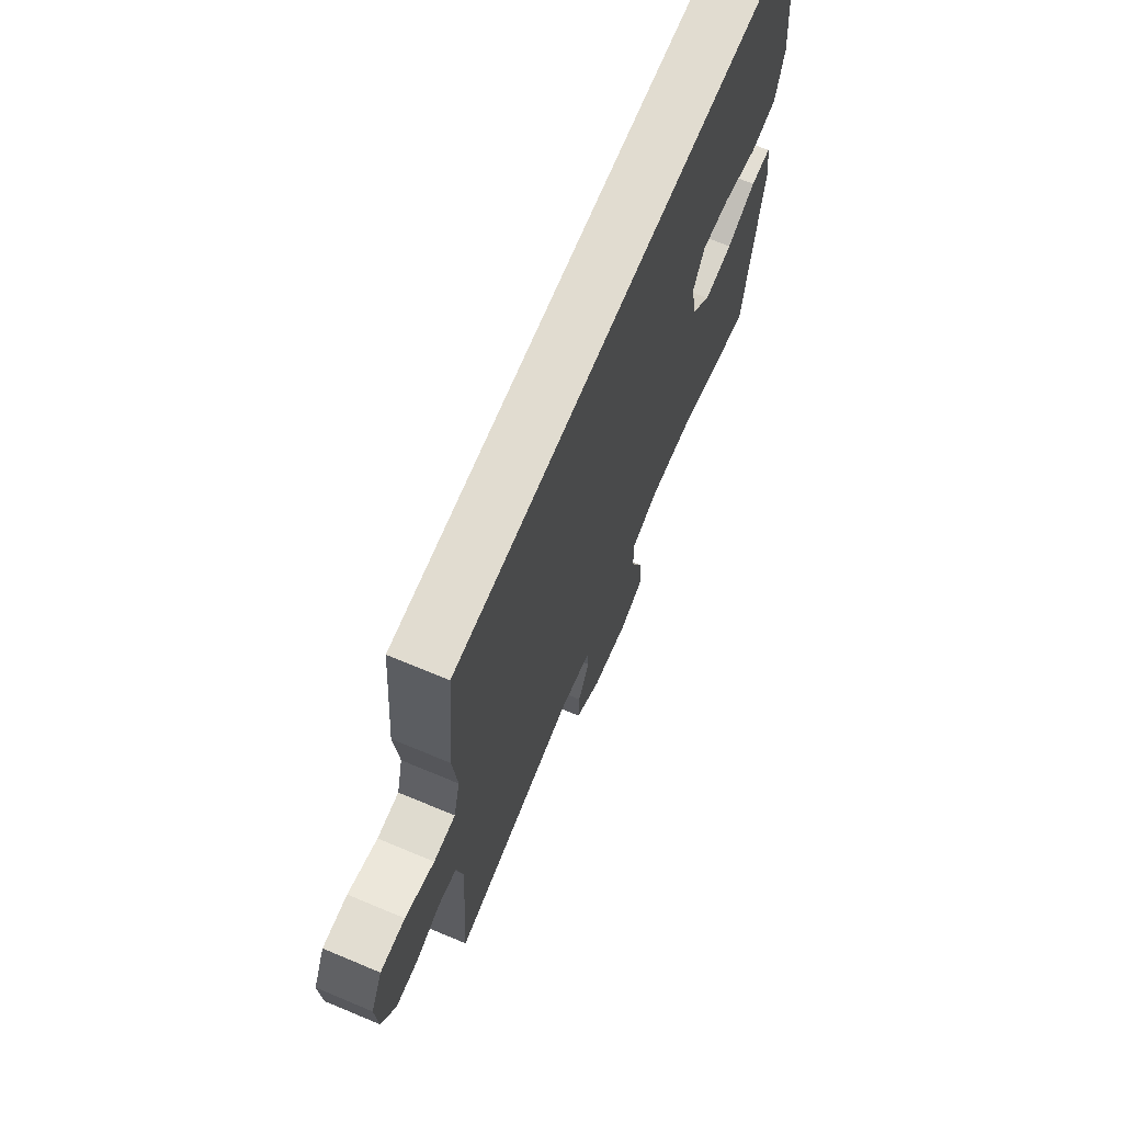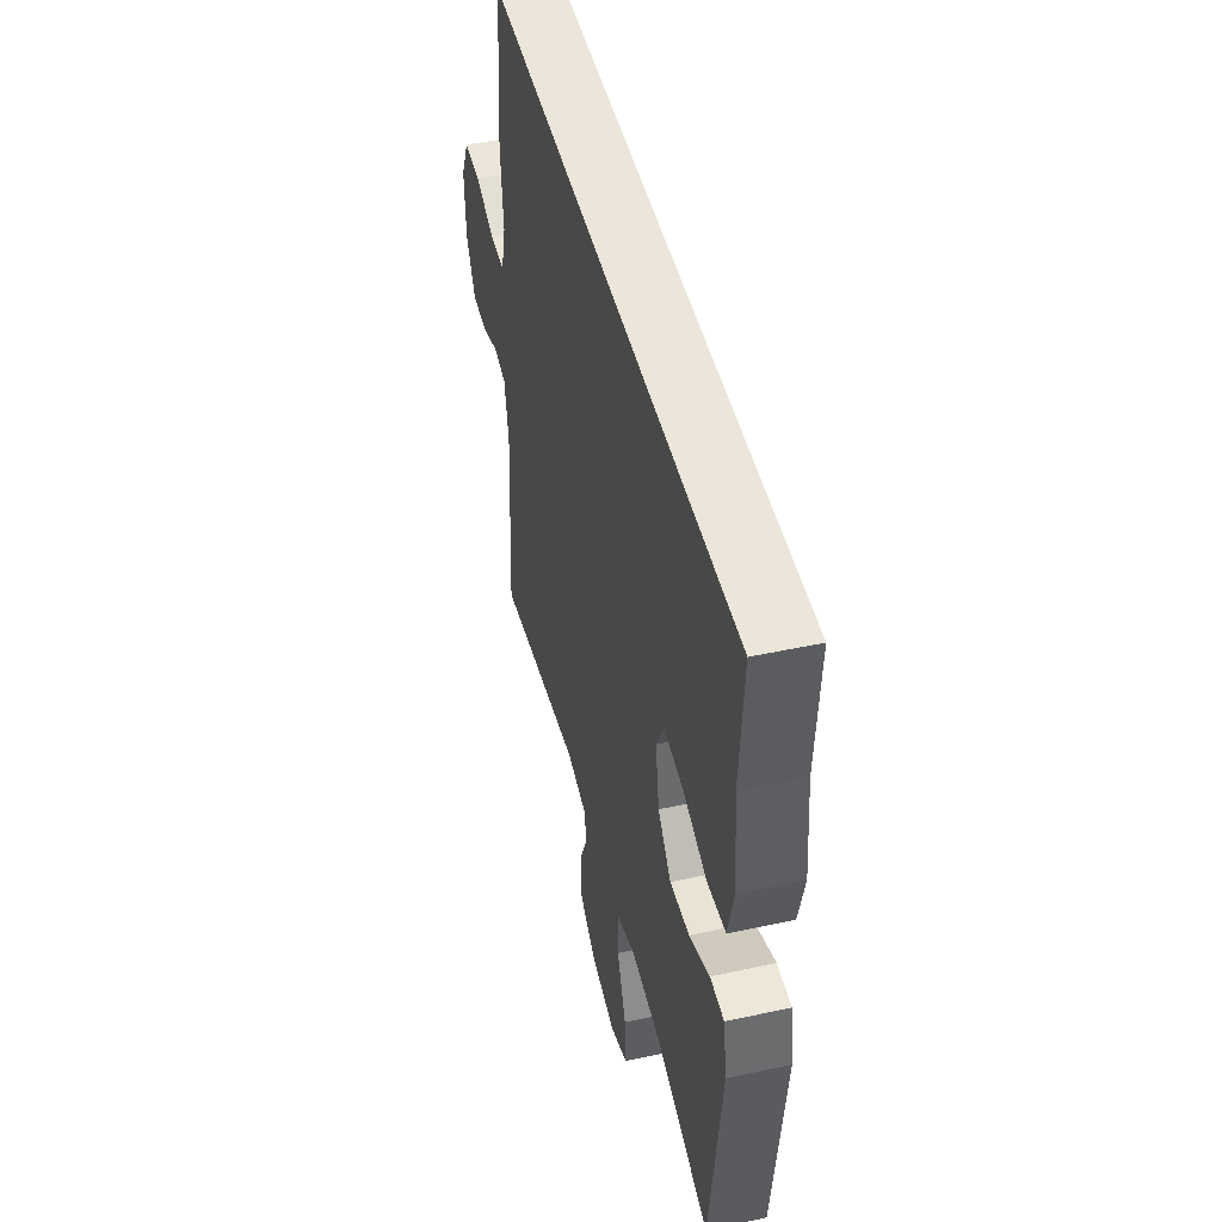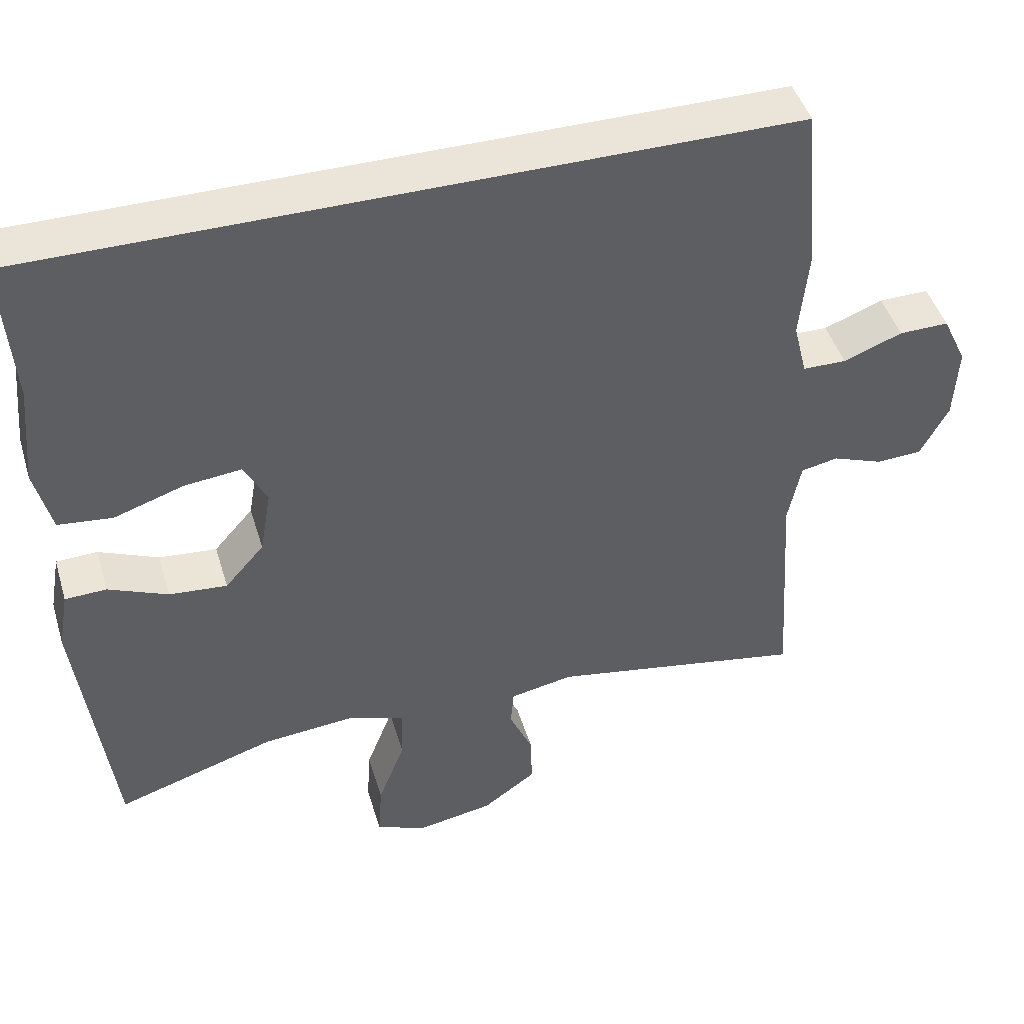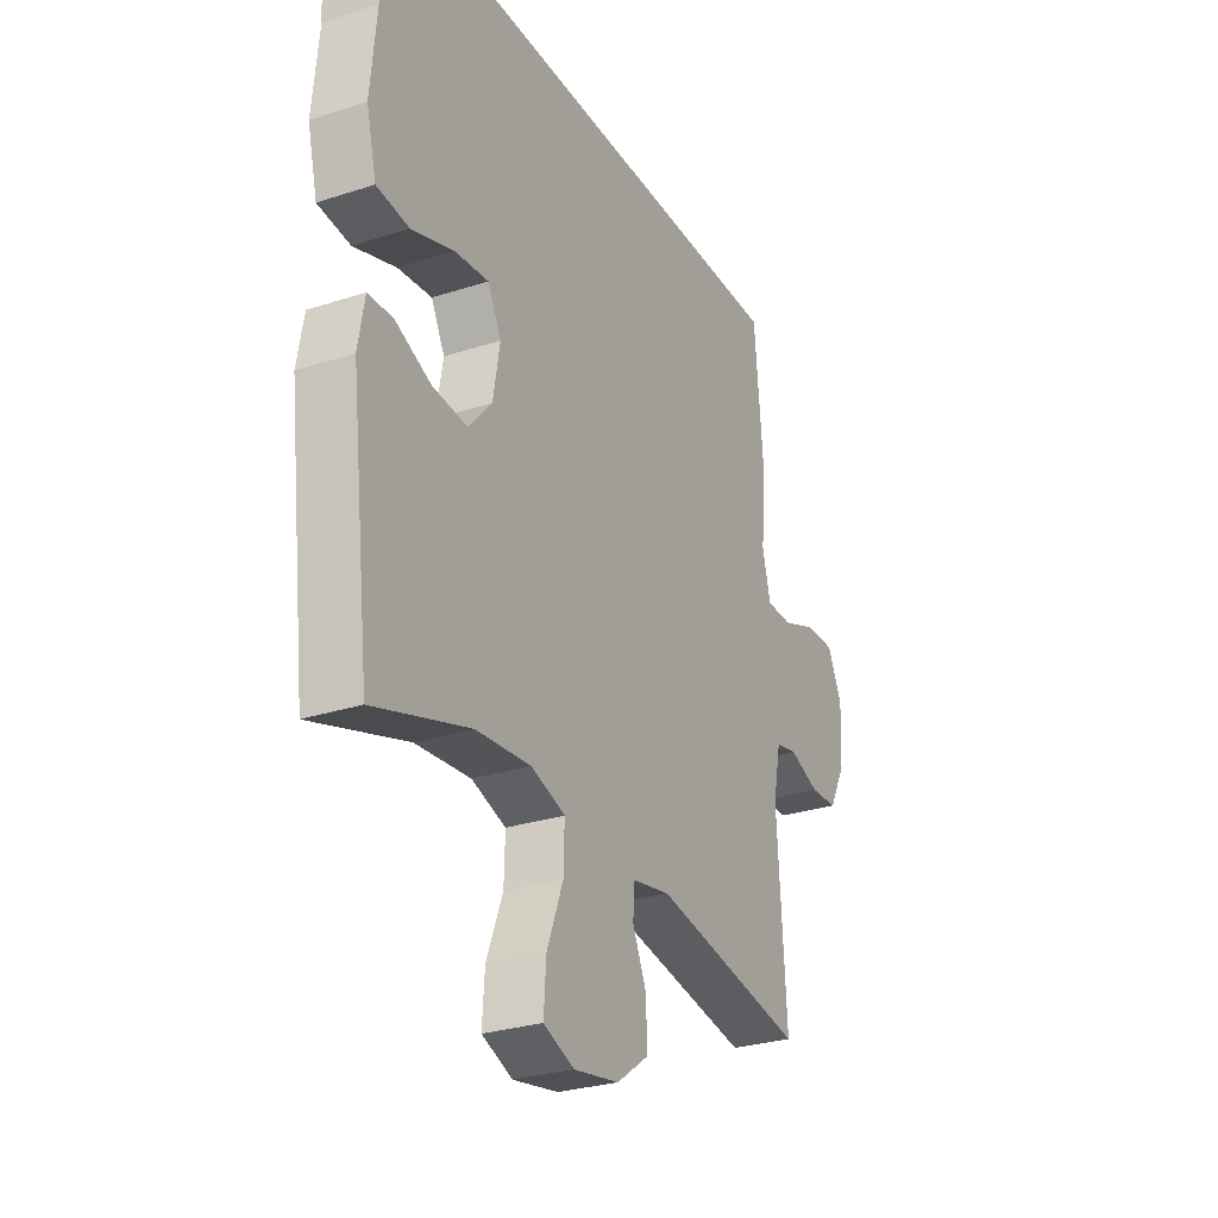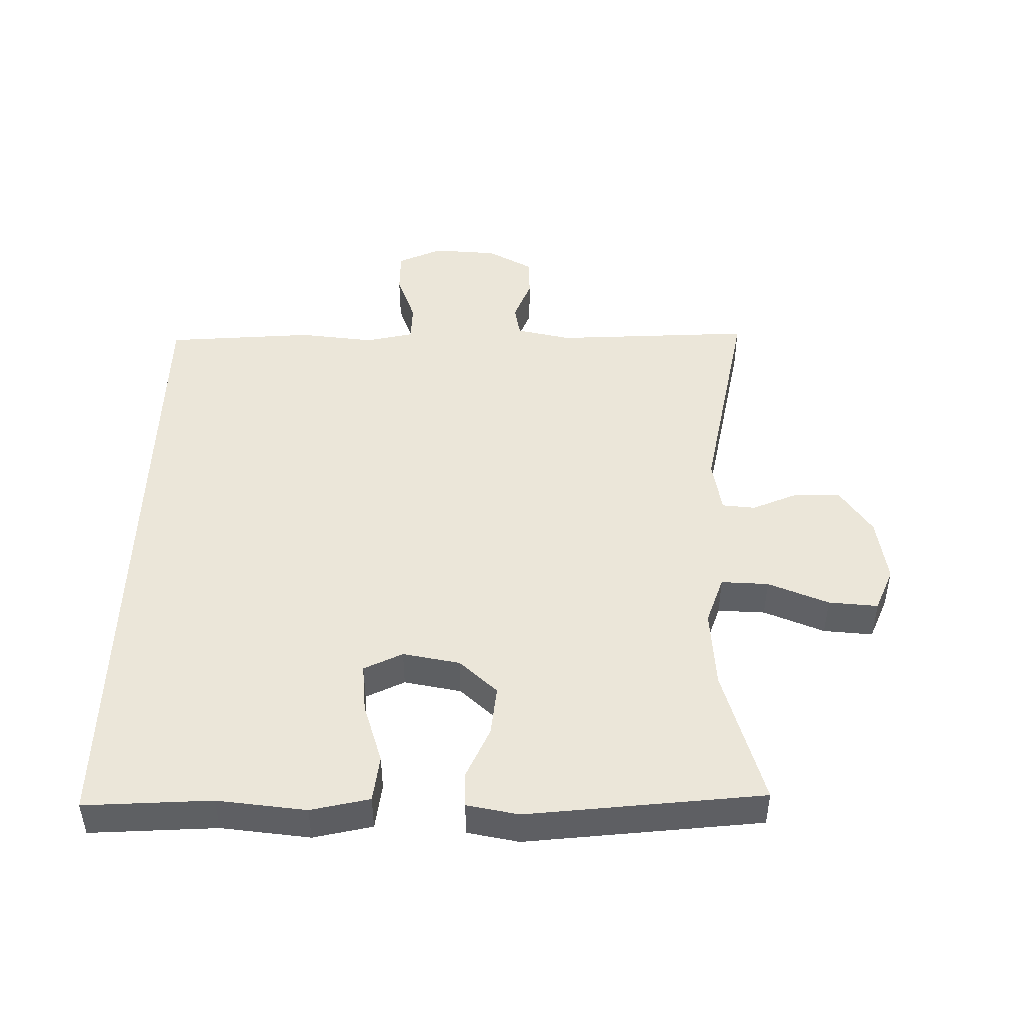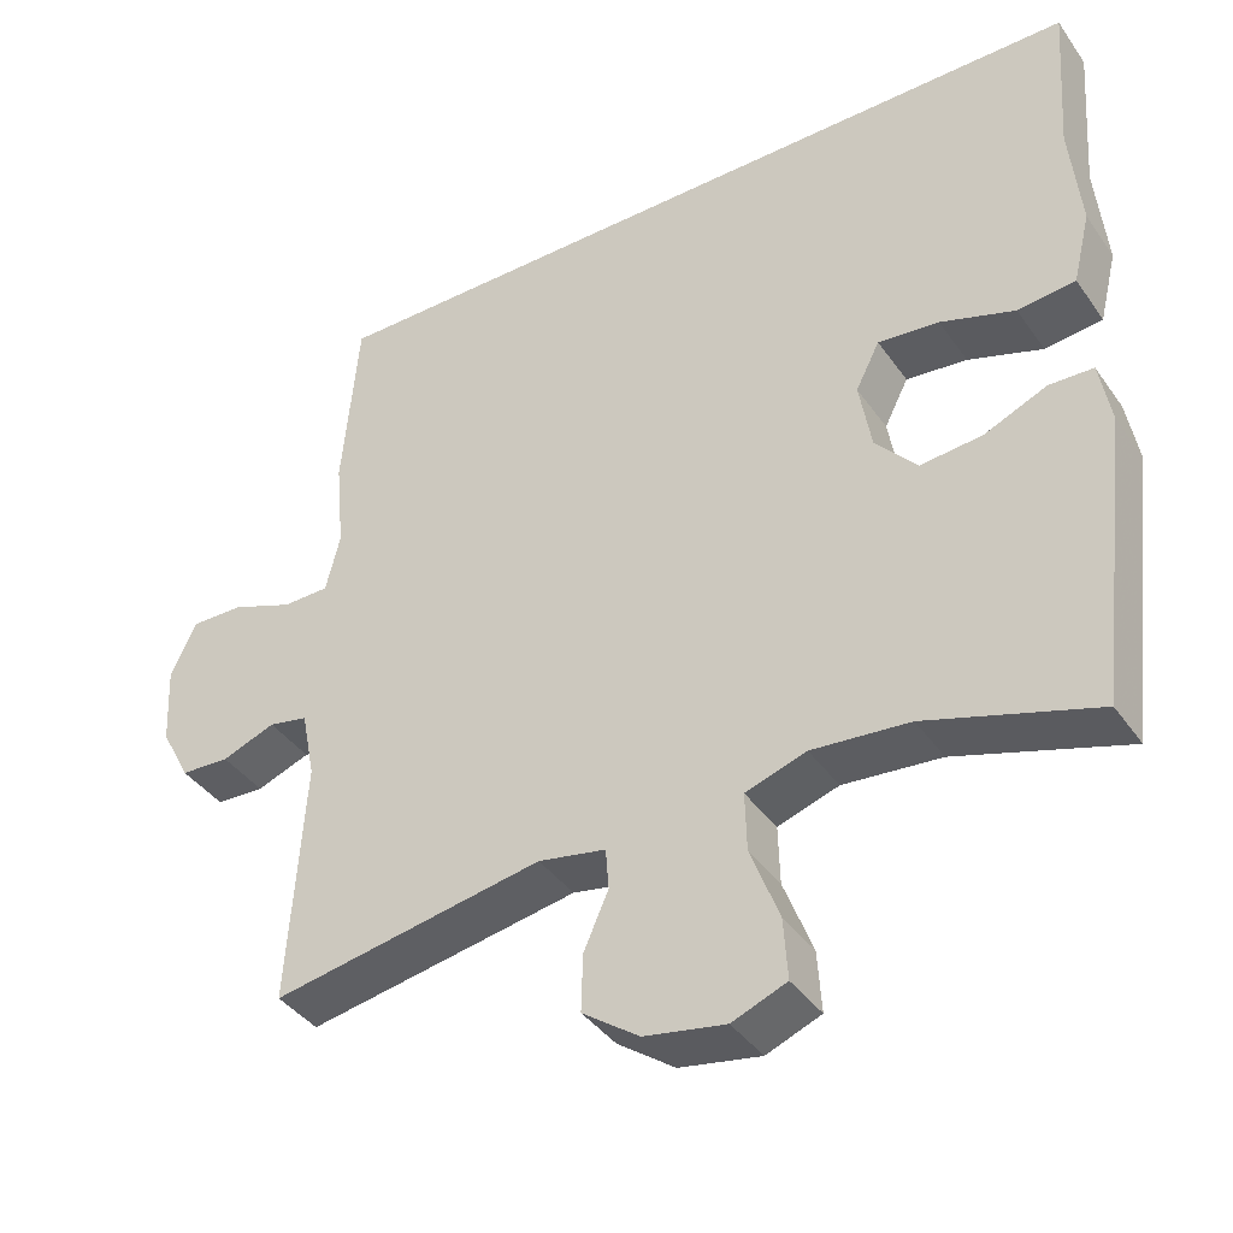
<metadata>
{"format":"obj","ext":"obj","renderer":"f3d","projection":"perspective","resolution":1024,"background":"white","views":[{"elev":69.4,"azim":-67.3,"up":"+Z"},{"elev":47.0,"azim":76.2,"up":"+Z"},{"elev":45.5,"azim":163.5,"up":"+Z"},{"elev":-28.3,"azim":116.2,"up":"+Z"},{"elev":46.9,"azim":91.6,"up":"+Y"},{"elev":-39.7,"azim":31.5,"up":"+Z"}]}
</metadata>
<code>
v 0.5 0.07 -0.5
v 0.289 0.07 -0.433
v 0.167 0.07 -0.422
v 0.091 0.07 -0.447
v 0.093 0.07 -0.52
v 0.129 0.07 -0.614
v 0.134 0.07 -0.69
v 0.066 0.07 -0.717
v -0.035 0.07 -0.699
v -0.106 0.07 -0.648
v -0.104 0.07 -0.577
v -0.073 0.07 -0.507
v -0.077 0.07 -0.456
v -0.161 0.07 -0.44
v -0.5 0.07 -0.5
v -0.48 0.07 -0.196
v -0.497 0.07 -0.111
v -0.546 0.07 -0.101
v -0.613 0.07 -0.126
v -0.674 0.07 -0.123
v -0.711 0.07 -0.053
v -0.716 0.07 0.046
v -0.684 0.07 0.114
v -0.618 0.07 0.113
v -0.54 0.07 0.083
v -0.482 0.07 0.084
v -0.464 0.07 0.157
v -0.475 0.07 0.272
v -0.455 0.07 0.5
v 0.546 0.07 0.5
v 0.532 0.07 0.305
v 0.545 0.07 0.168
v 0.523 0.07 0.078
v 0.451 0.07 0.07
v 0.358 0.07 0.101
v 0.282 0.07 0.109
v 0.252 0.07 0.05
v 0.267 0.07 -0.038
v 0.319 0.07 -0.097
v 0.396 0.07 -0.09
v 0.475 0.07 -0.056
v 0.53 0.07 -0.058
v 0.544 0.07 -0.138
v 0.5 0 -0.5
v 0.289 0 -0.433
v 0.167 0 -0.422
v 0.091 0 -0.447
v 0.093 0 -0.52
v 0.129 0 -0.614
v 0.134 0 -0.69
v 0.066 0 -0.717
v -0.035 0 -0.699
v -0.106 0 -0.648
v -0.104 0 -0.577
v -0.073 0 -0.507
v -0.077 0 -0.456
v -0.161 0 -0.44
v -0.5 0 -0.5
v -0.48 0 -0.196
v -0.497 0 -0.111
v -0.546 0 -0.101
v -0.613 0 -0.126
v -0.674 0 -0.123
v -0.711 0 -0.053
v -0.716 0 0.046
v -0.684 0 0.114
v -0.618 0 0.113
v -0.54 0 0.083
v -0.482 0 0.084
v -0.464 0 0.157
v -0.475 0 0.272
v -0.455 0 0.5
v 0.546 0 0.5
v 0.532 0 0.305
v 0.545 0 0.168
v 0.523 0 0.078
v 0.451 0 0.07
v 0.358 0 0.101
v 0.282 0 0.109
v 0.252 0 0.05
v 0.267 0 -0.038
v 0.319 0 -0.097
v 0.396 0 -0.09
v 0.475 0 -0.056
v 0.53 0 -0.058
v 0.544 0 -0.138
f 43 1 2
f 42 43 2
f 41 42 2
f 40 41 2
f 39 40 2 3
f 38 39 3 4
f 37 38 4
f 33 34 35
f 32 33 35
f 31 32 35
f 31 35 36
f 30 31 36
f 29 30 36
f 28 29 36
f 27 28 36
f 26 27 36 37
f 23 24 25
f 22 23 25
f 21 22 25
f 20 21 25
f 19 20 25
f 18 19 25
f 25 26 37
f 18 25 37
f 17 18 37
f 14 15 16
f 17 37 4
f 16 17 4
f 14 16 4
f 13 14 4
f 10 11 12
f 9 10 12
f 8 9 12
f 7 8 12
f 6 7 12
f 5 6 12
f 4 5 12 13
f 45 44 86
f 45 86 85
f 45 85 84
f 45 84 83
f 46 45 83 82
f 47 46 82 81
f 47 81 80
f 78 77 76
f 78 76 75
f 78 75 74
f 79 78 74
f 79 74 73
f 79 73 72
f 79 72 71
f 79 71 70
f 80 79 70 69
f 68 67 66
f 68 66 65
f 68 65 64
f 68 64 63
f 68 63 62
f 68 62 61
f 80 69 68
f 80 68 61
f 80 61 60
f 59 58 57
f 47 80 60
f 47 60 59
f 47 59 57
f 47 57 56
f 55 54 53
f 55 53 52
f 55 52 51
f 55 51 50
f 55 50 49
f 55 49 48
f 56 55 48 47
f 1 44 45 2
f 2 45 46 3
f 3 46 47 4
f 4 47 48 5
f 5 48 49 6
f 6 49 50 7
f 7 50 51 8
f 8 51 52 9
f 9 52 53 10
f 10 53 54 11
f 11 54 55 12
f 12 55 56 13
f 13 56 57 14
f 14 57 58 15
f 15 58 59 16
f 16 59 60 17
f 17 60 61 18
f 18 61 62 19
f 19 62 63 20
f 20 63 64 21
f 21 64 65 22
f 22 65 66 23
f 23 66 67 24
f 24 67 68 25
f 25 68 69 26
f 26 69 70 27
f 27 70 71 28
f 28 71 72 29
f 29 72 73 30
f 30 73 74 31
f 31 74 75 32
f 32 75 76 33
f 33 76 77 34
f 34 77 78 35
f 35 78 79 36
f 36 79 80 37
f 37 80 81 38
f 38 81 82 39
f 39 82 83 40
f 40 83 84 41
f 41 84 85 42
f 42 85 86 43
f 43 86 44 1

</code>
